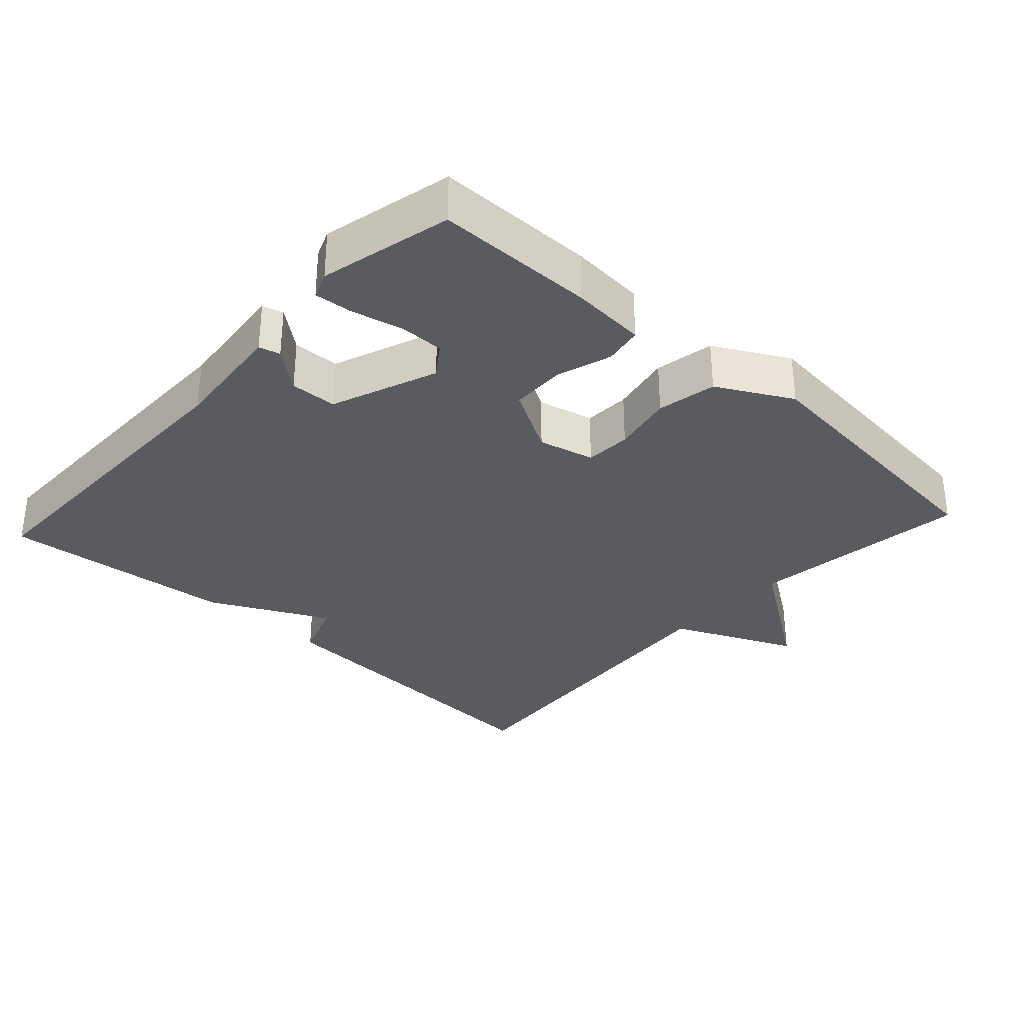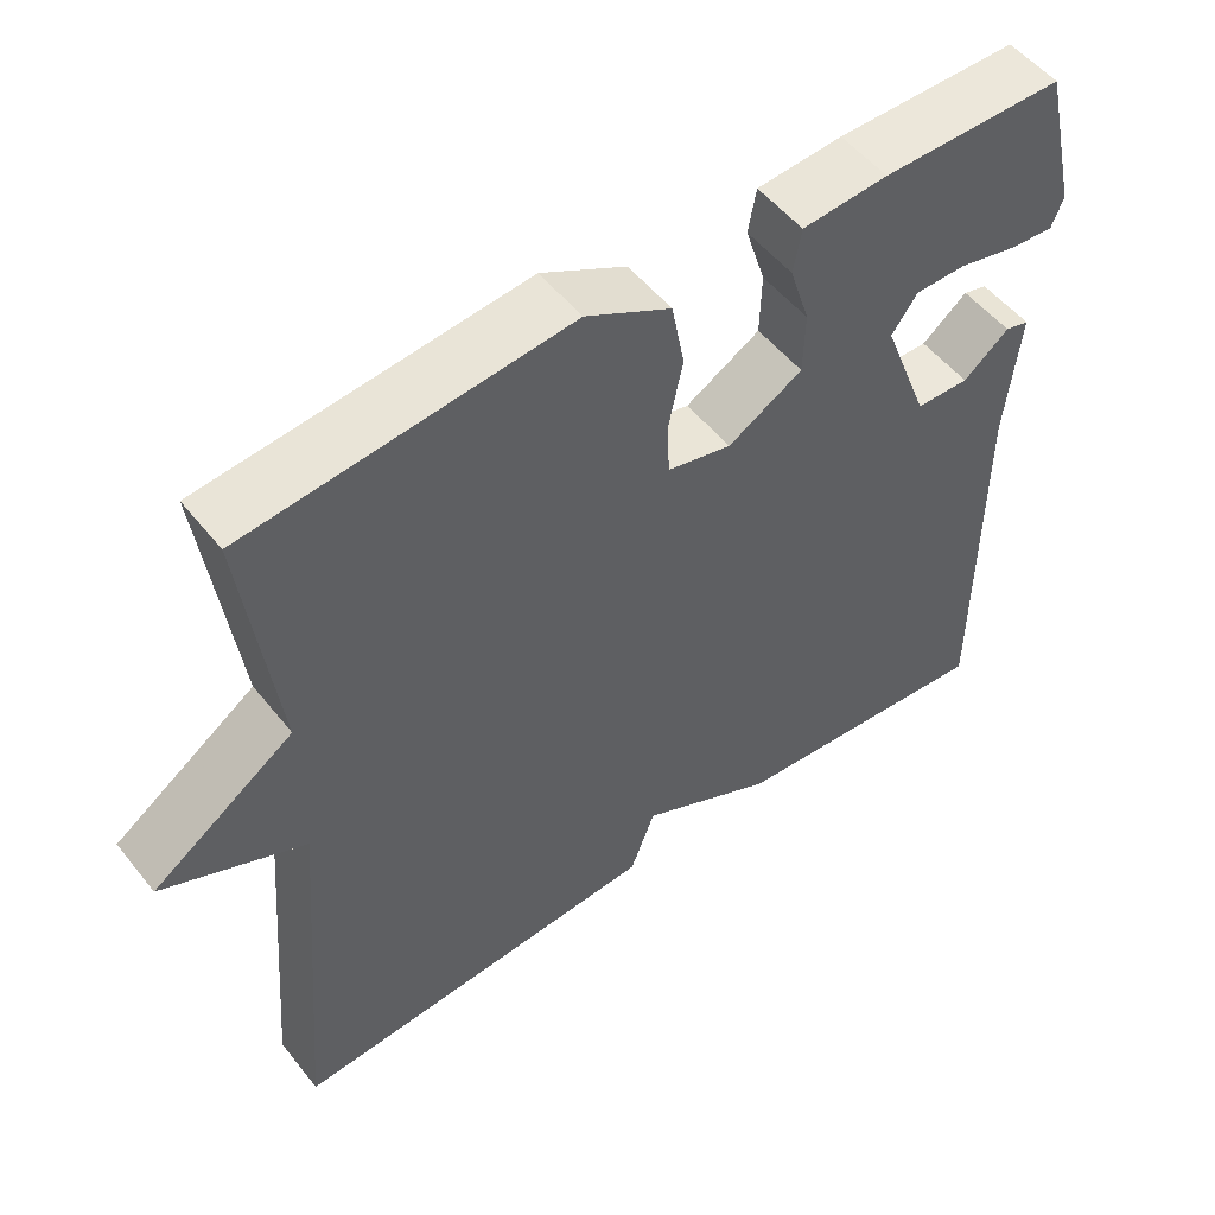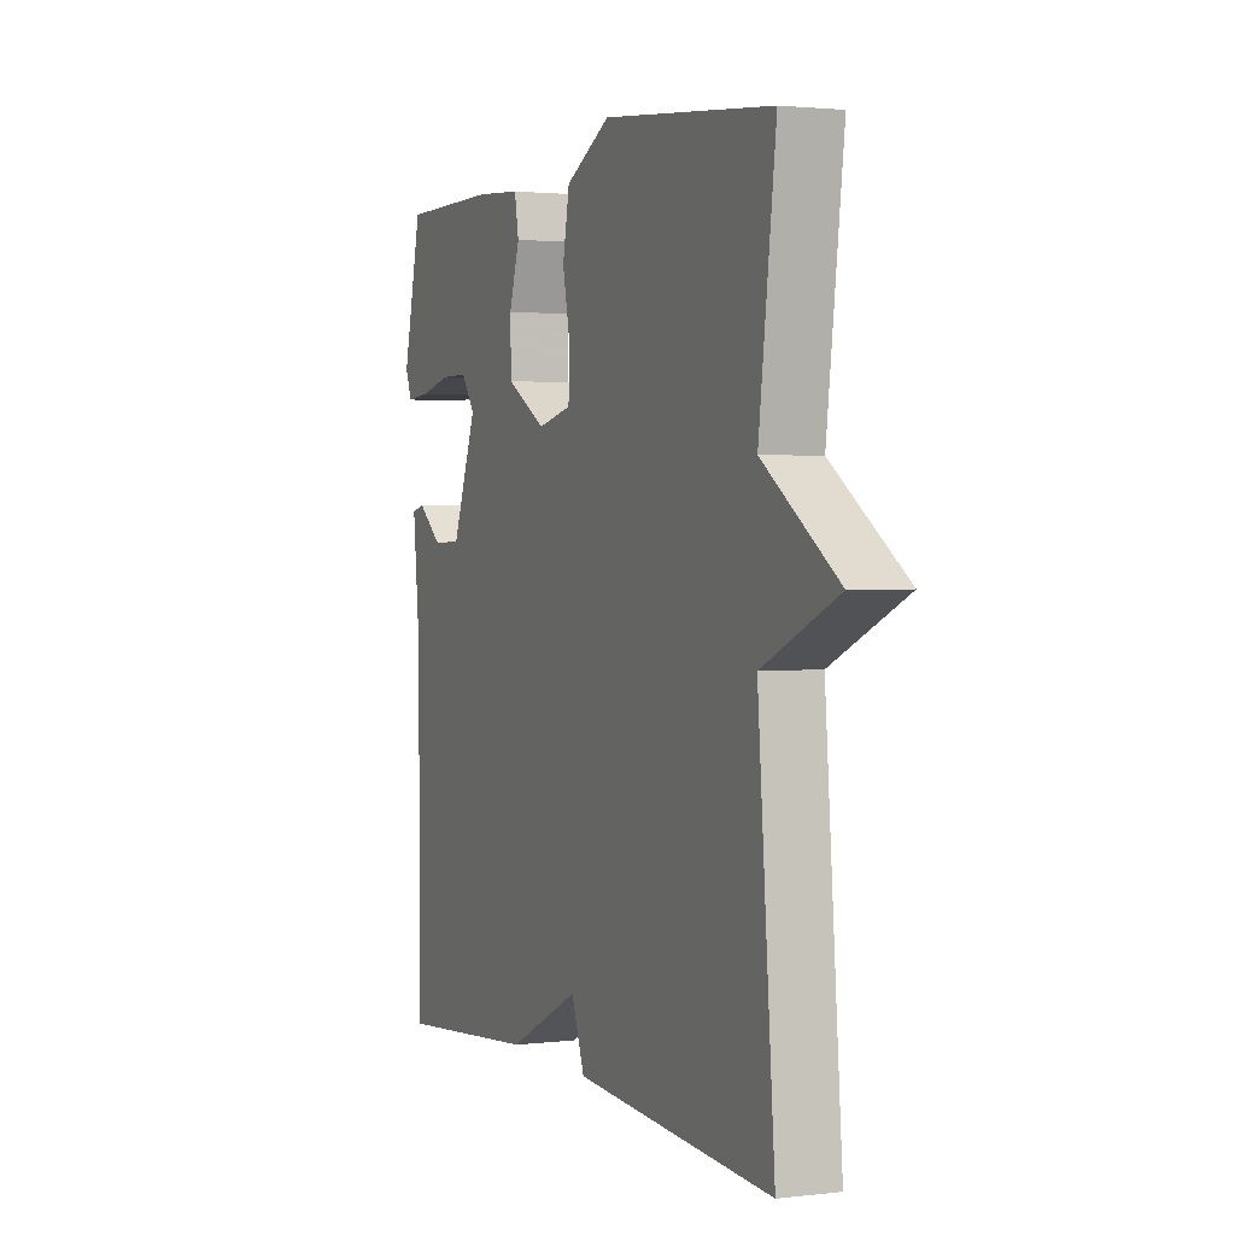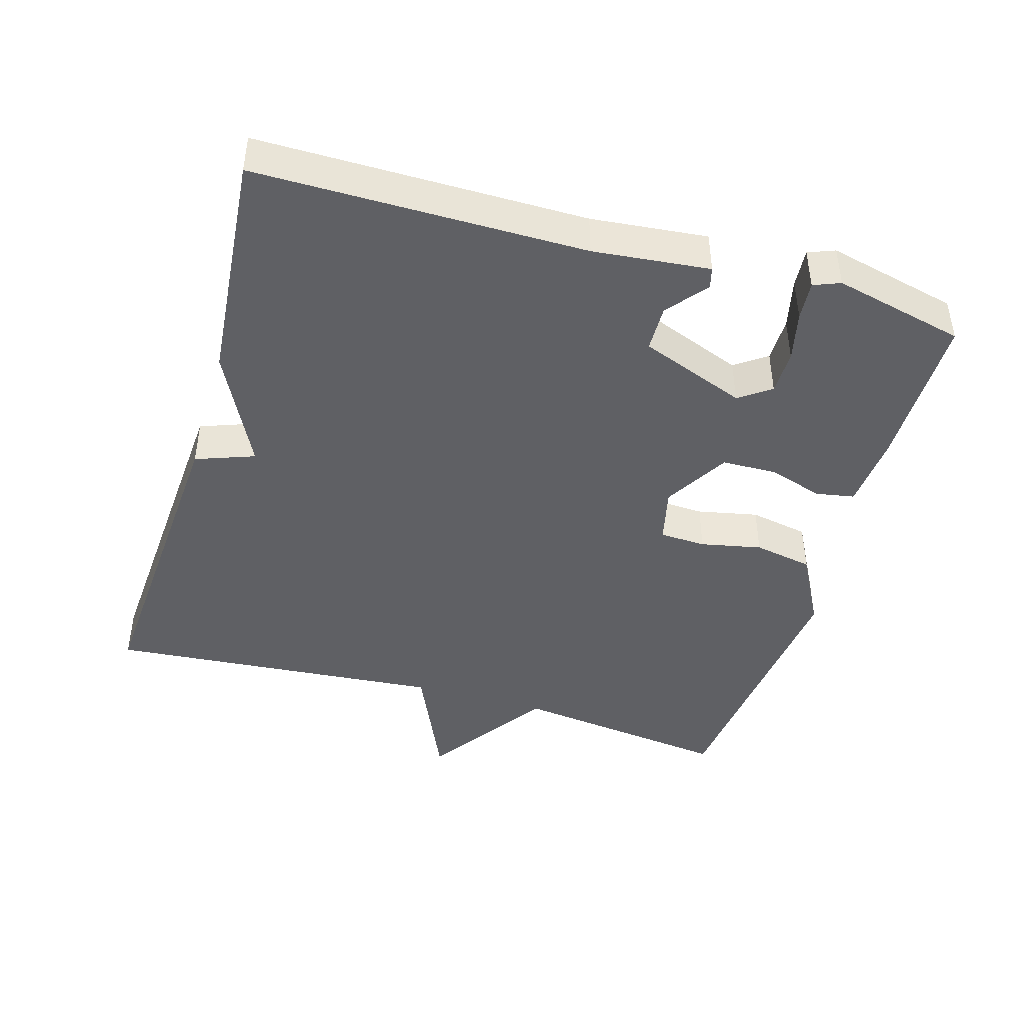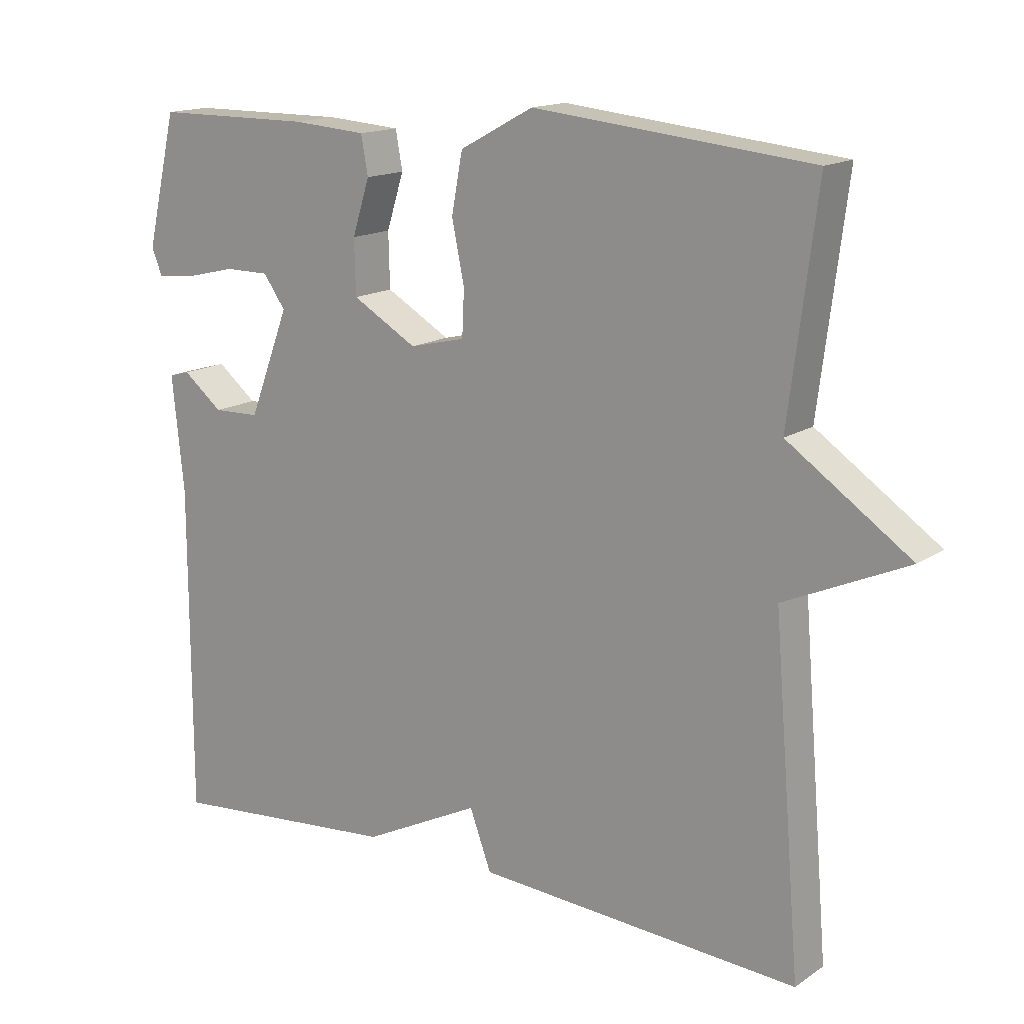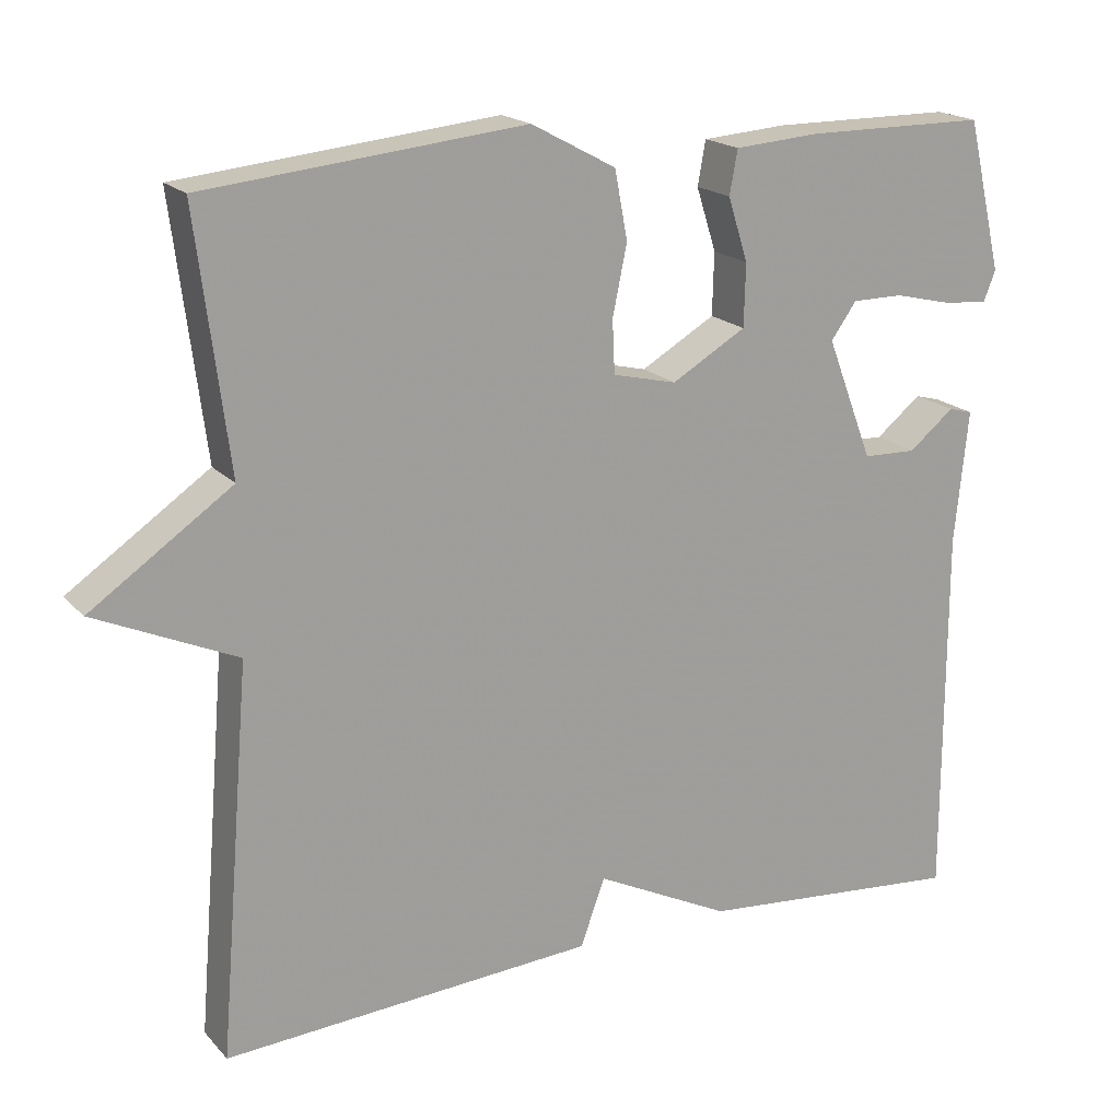
<metadata>
{"format":"obj","ext":"obj","renderer":"f3d","projection":"perspective","resolution":1024,"background":"white","views":[{"elev":-32.4,"azim":-42.5,"up":"+Y"},{"elev":52.5,"azim":142.6,"up":"+Z"},{"elev":1.9,"azim":67.0,"up":"+Z"},{"elev":-43.8,"azim":-106.4,"up":"+Y"},{"elev":15.3,"azim":36.2,"up":"+Z"},{"elev":18.6,"azim":151.5,"up":"+Z"}]}
</metadata>
<code>
v 0.5 0.07 -0.5
v 0.035 0.07 -0.47
v 0.004 0.07 -0.386
v -0.165 0.07 -0.47
v -0.5 0.07 -0.5
v -0.5 0.07 -0.031
v -0.517 0.07 0.135
v -0.487 0.07 0.143
v -0.43 0.07 0.097
v -0.363 0.07 0.099
v -0.305 0.07 0.251
v -0.337 0.07 0.296
v -0.401 0.07 0.296
v -0.473 0.07 0.279
v -0.529 0.07 0.274
v -0.544 0.07 0.312
v -0.5 0.07 0.5
v -0.273 0.07 0.501
v -0.166 0.07 0.493
v -0.156 0.07 0.438
v -0.181 0.07 0.359
v -0.179 0.07 0.281
v -0.086 0.07 0.227
v -0.006 0.07 0.246
v -0.003 0.07 0.312
v -0.021 0.07 0.399
v -0.005 0.07 0.484
v 0.101 0.07 0.541
v 0.5 0.07 0.5
v 0.46 0.07 0.184
v 0.636 0.07 0.063
v 0.46 0.07 -0.016
v 0.5 0 -0.5
v 0.035 0 -0.47
v 0.004 0 -0.386
v -0.165 0 -0.47
v -0.5 0 -0.5
v -0.5 0 -0.031
v -0.517 0 0.135
v -0.487 0 0.143
v -0.43 0 0.097
v -0.363 0 0.099
v -0.305 0 0.251
v -0.337 0 0.296
v -0.401 0 0.296
v -0.473 0 0.279
v -0.529 0 0.274
v -0.544 0 0.312
v -0.5 0 0.5
v -0.273 0 0.501
v -0.166 0 0.493
v -0.156 0 0.438
v -0.181 0 0.359
v -0.179 0 0.281
v -0.086 0 0.227
v -0.006 0 0.246
v -0.003 0 0.312
v -0.021 0 0.399
v -0.005 0 0.484
v 0.101 0 0.541
v 0.5 0 0.5
v 0.46 0 0.184
v 0.636 0 0.063
v 0.46 0 -0.016
f 30 31 32
f 28 29 30
f 27 28 30
f 26 27 30
f 25 26 30
f 24 25 30 32
f 1 2 3
f 32 1 3
f 24 32 3
f 23 24 3
f 19 20 21
f 18 19 21
f 17 18 21
f 16 17 21
f 15 16 21
f 14 15 21
f 13 14 21
f 12 13 21
f 11 12 21 22
f 3 4 5
f 23 3 5
f 22 23 5
f 11 22 5
f 10 11 5
f 6 7 8 9
f 5 6 9 10
f 64 63 62
f 62 61 60
f 62 60 59
f 62 59 58
f 62 58 57
f 64 62 57 56
f 35 34 33
f 35 33 64
f 35 64 56
f 35 56 55
f 53 52 51
f 53 51 50
f 53 50 49
f 53 49 48
f 53 48 47
f 53 47 46
f 53 46 45
f 53 45 44
f 54 53 44 43
f 37 36 35
f 37 35 55
f 37 55 54
f 37 54 43
f 37 43 42
f 41 40 39 38
f 42 41 38 37
f 1 33 34 2
f 2 34 35 3
f 3 35 36 4
f 4 36 37 5
f 5 37 38 6
f 6 38 39 7
f 7 39 40 8
f 8 40 41 9
f 9 41 42 10
f 10 42 43 11
f 11 43 44 12
f 12 44 45 13
f 13 45 46 14
f 14 46 47 15
f 15 47 48 16
f 16 48 49 17
f 17 49 50 18
f 18 50 51 19
f 19 51 52 20
f 20 52 53 21
f 21 53 54 22
f 22 54 55 23
f 23 55 56 24
f 24 56 57 25
f 25 57 58 26
f 26 58 59 27
f 27 59 60 28
f 28 60 61 29
f 29 61 62 30
f 30 62 63 31
f 31 63 64 32
f 32 64 33 1

</code>
